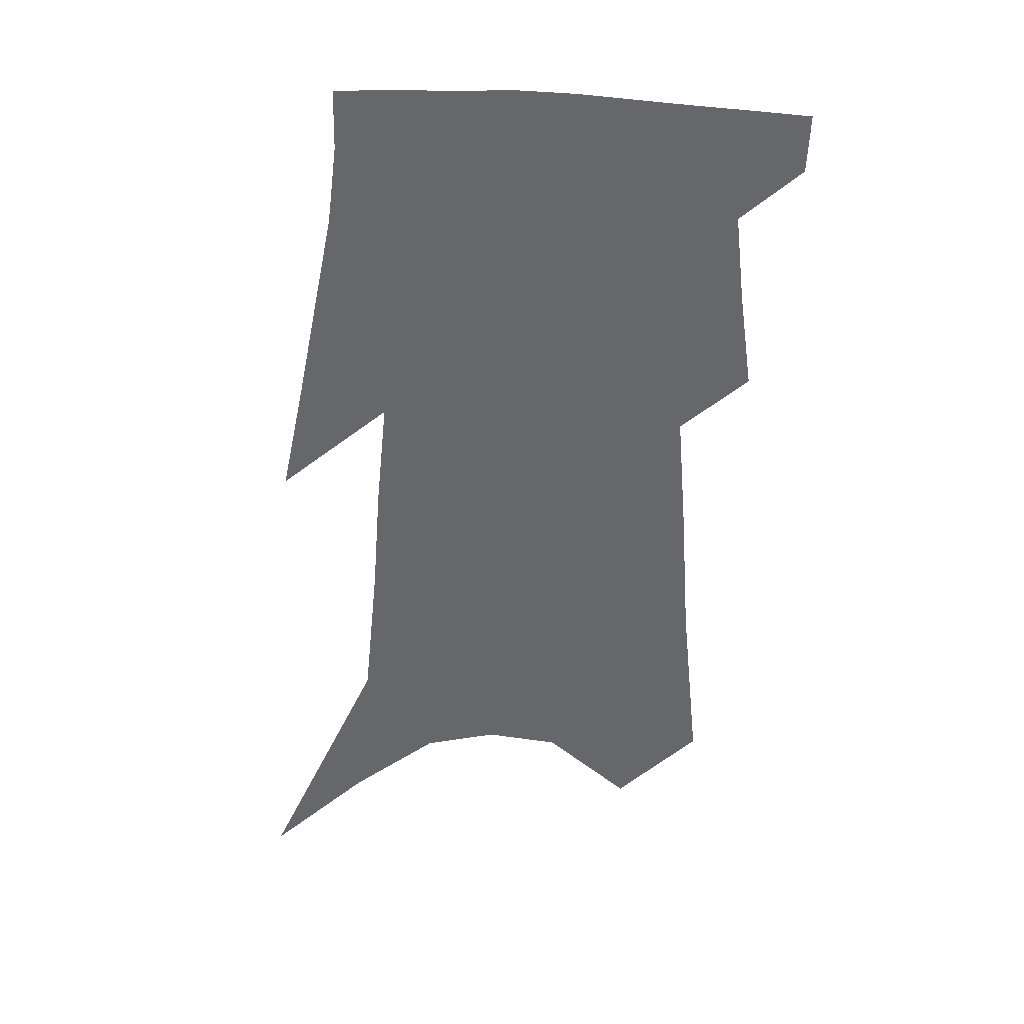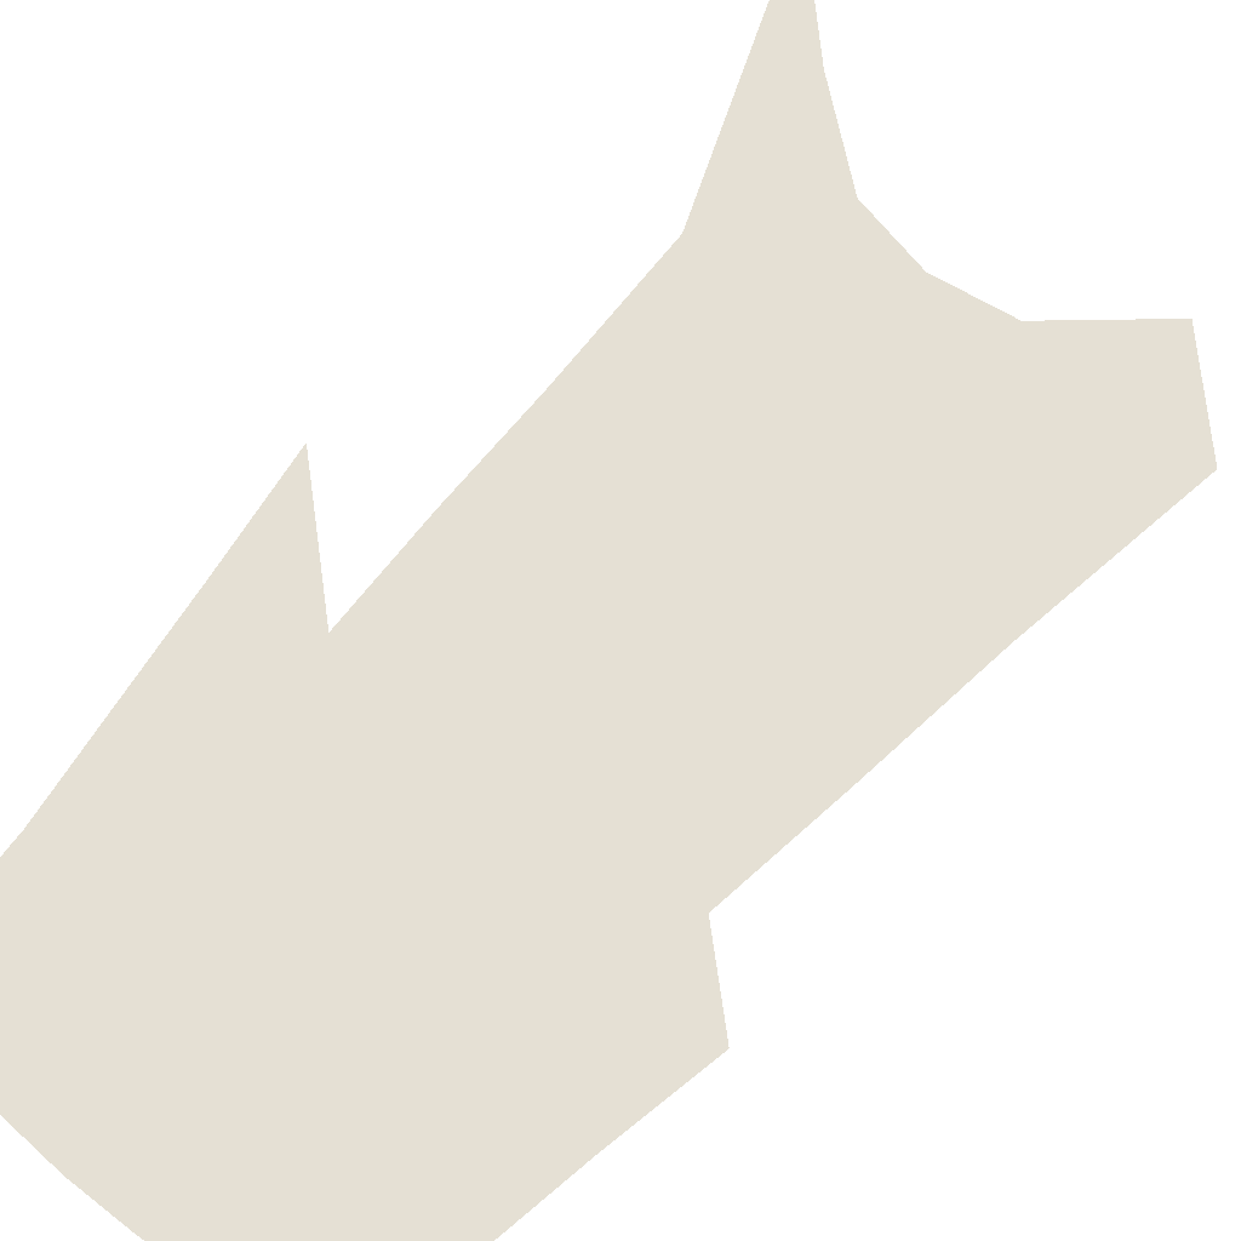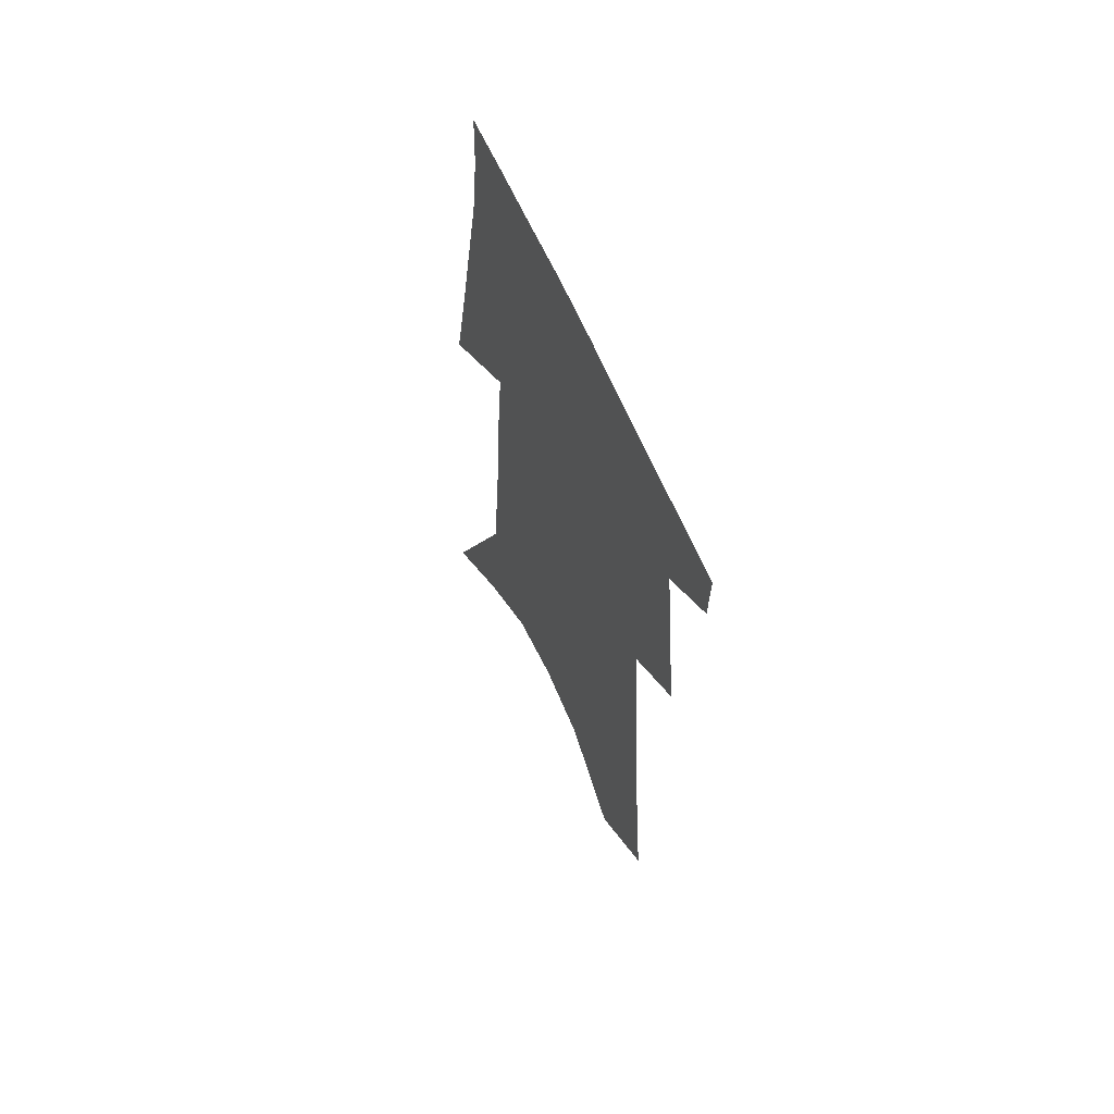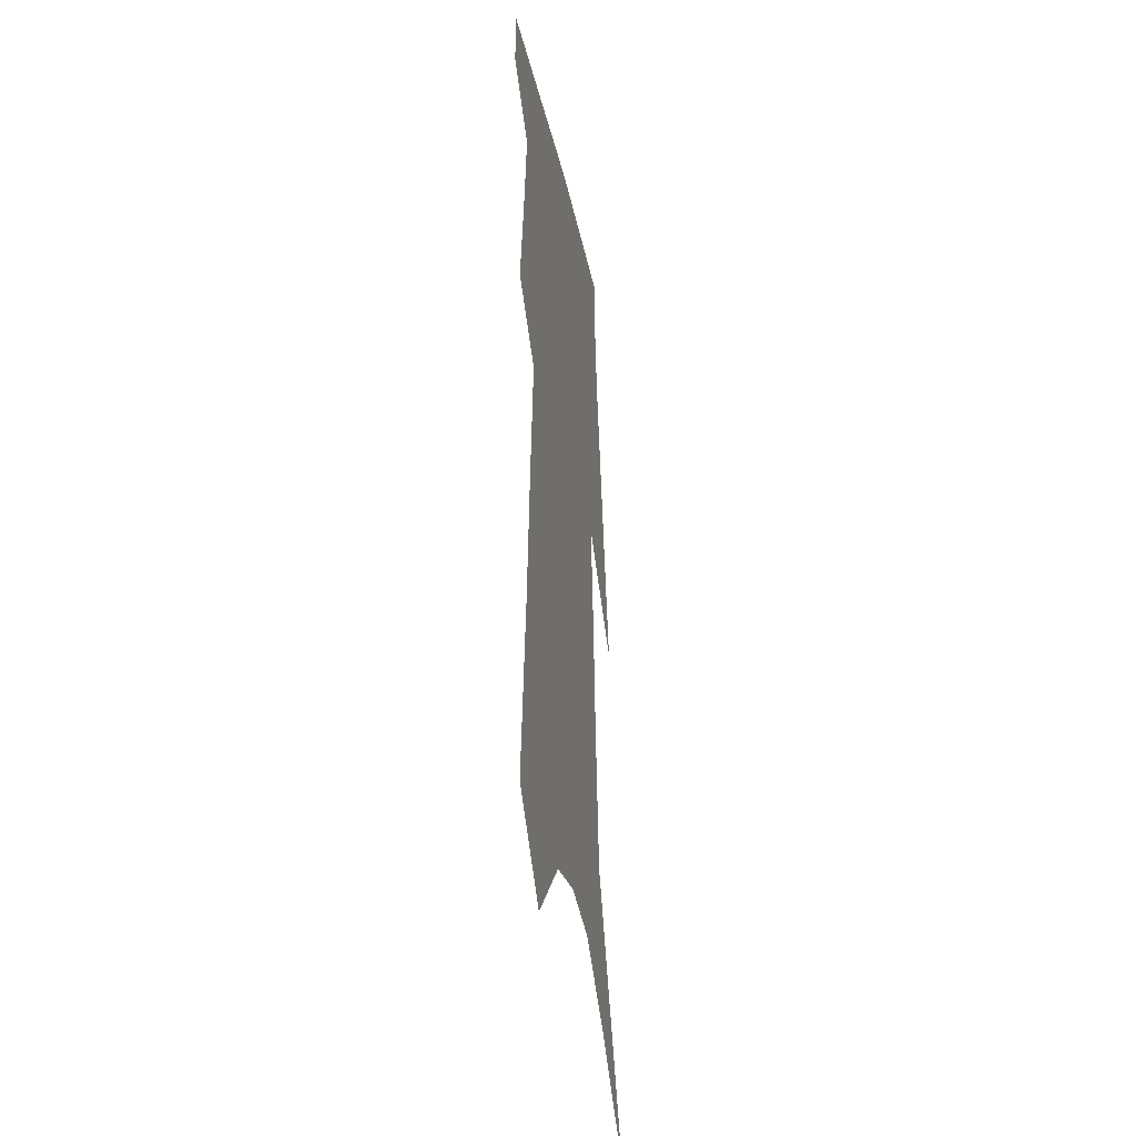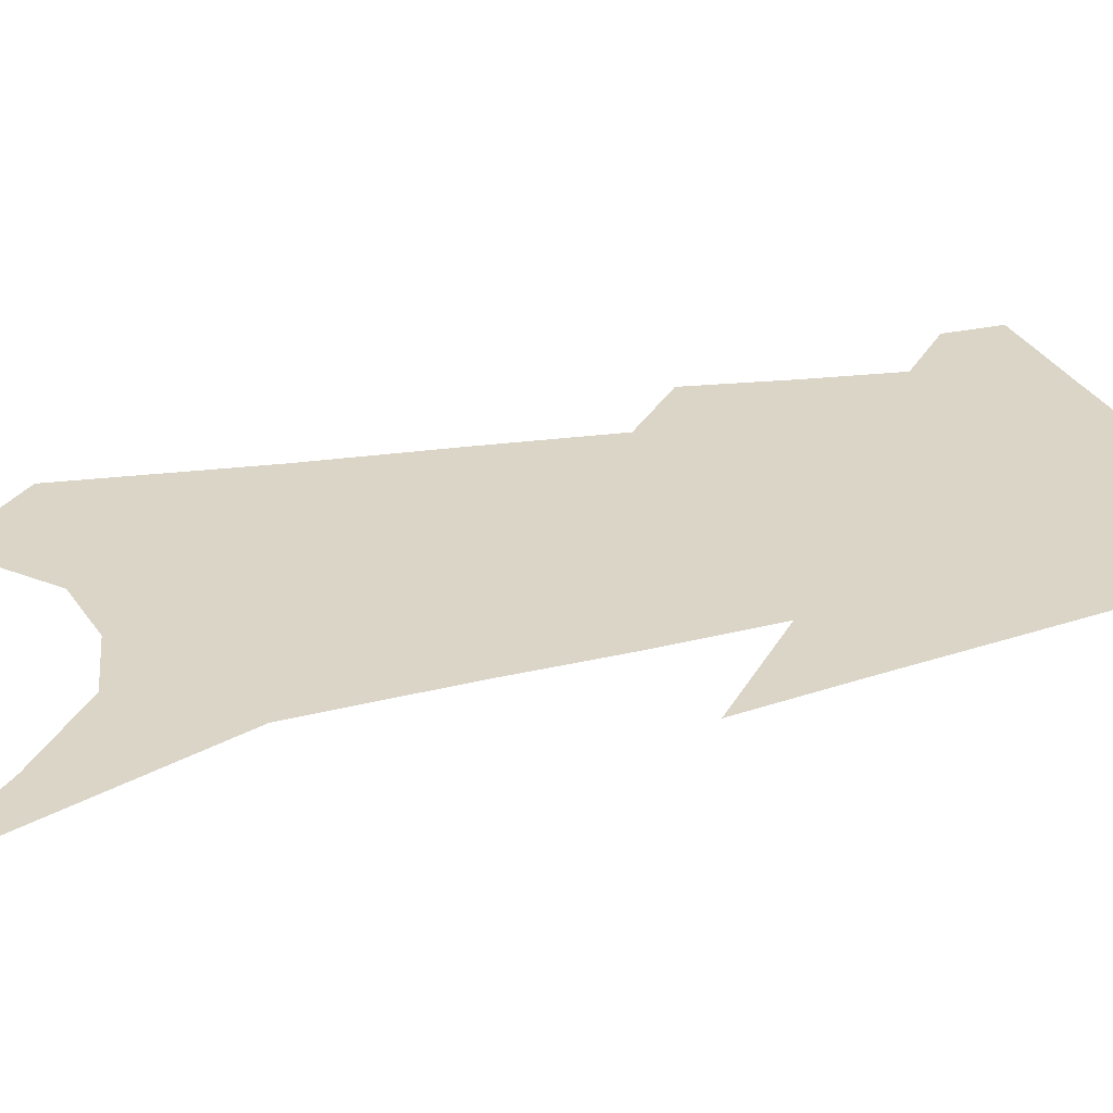
<metadata>
{"format":"obj","ext":"obj","renderer":"f3d","projection":"perspective","resolution":1024,"background":"white","views":[{"elev":37.9,"azim":178.7,"up":"+Y"},{"elev":65.2,"azim":-137.3,"up":"+Z"},{"elev":63.2,"azim":-114.4,"up":"+Y"},{"elev":-33.7,"azim":-79.5,"up":"+Y"},{"elev":29.0,"azim":74.4,"up":"+Z"}]}
</metadata>
<code>
v 543.3 338.6 0
v 543 348.1 0
v 549.4 299.1 0
v 551.7 316.1 0
v 553.3 330.3 0
v 552.9 340.1 0
v 552 349.2 0
v 554.2 215.1 0
v 557.2 245.9 0
v 558.8 269.2 0
v 560.4 289.9 0
v 561.4 305.9 0
v 562.6 320.5 0
v 562.7 331.5 0
v 562 341 0
v 561.1 350.1 0
v 567.8 202.4 0
v 570.1 235.8 0
v 570 256.2 0
v 571.1 278.8 0
v 571.2 294.6 0
v 572 310.5 0
v 572.3 322.8 0
v 572.2 333.1 0
v 571.4 342.1 0
v 570.2 351.2 0
v 581.4 215.3 0
v 581.6 241.8 0
v 581.2 262.5 0
v 581.1 280.6 0
v 580.9 296.3 0
v 581.2 312 0
v 581.2 323.6 0
v 581.2 334 0
v 580.7 343 0
v 579.4 352.3 0
v 593.2 217.7 0
v 592.4 242.5 0
v 591.6 262.8 0
v 591.1 282.8 0
v 590.6 299.5 0
v 590.2 312.9 0
v 590.1 324.6 0
v 590 334.8 0
v 589.8 343.6 0
v 588.6 353 0
v 605 215.7 0
v 604.1 237.5 0
v 602 263.6 0
v 601.2 281 0
v 600.6 296.3 0
v 599.6 311 0
v 598.6 325 0
v 598.7 334.7 0
v 598.7 344.1 0
v 598.5 353.1 0
v 619.1 205.3 0
v 616.3 232.3 0
v 614 256.8 0
v 612.6 275.5 0
v 610.8 293.7 0
v 609.2 309.1 0
v 608.1 322.5 0
v 607.8 333.7 0
v 607.5 344.4 0
v 607.7 353.3 0
v 635.5 190.5 0
v 628.5 279.3 0
v 624.6 298.2 0
v 621.3 314.9 0
v 618.2 330.7 0
v 616.6 343.5 0
v 616.4 353.2 0
v 691 451 0
f 5 6 1
f 1 6 2
f 6 7 2
f 11 12 3
f 3 12 4
f 12 13 4
f 4 13 5
f 13 14 5
f 5 14 6
f 14 15 6
f 6 15 7
f 15 16 7
f 17 18 8
f 8 18 9
f 18 19 9
f 9 19 10
f 19 20 10
f 10 20 11
f 20 21 11
f 11 21 12
f 21 22 12
f 12 22 13
f 22 23 13
f 13 23 14
f 23 24 14
f 14 24 15
f 24 25 15
f 15 25 16
f 25 26 16
f 17 27 18
f 27 28 18
f 18 28 19
f 28 29 19
f 19 29 20
f 29 30 20
f 20 30 21
f 30 31 21
f 21 31 22
f 31 32 22
f 22 32 23
f 32 33 23
f 23 33 24
f 33 34 24
f 24 34 25
f 34 35 25
f 25 35 26
f 35 36 26
f 27 37 28
f 37 38 28
f 28 38 29
f 38 39 29
f 29 39 30
f 39 40 30
f 30 40 31
f 40 41 31
f 31 41 32
f 41 42 32
f 32 42 33
f 42 43 33
f 33 43 34
f 43 44 34
f 34 44 35
f 44 45 35
f 35 45 36
f 45 46 36
f 37 47 38
f 47 48 38
f 38 48 39
f 48 49 39
f 39 49 40
f 49 50 40
f 40 50 41
f 50 51 41
f 41 51 42
f 51 52 42
f 42 52 43
f 52 53 43
f 43 53 44
f 53 54 44
f 44 54 45
f 54 55 45
f 45 55 46
f 55 56 46
f 47 57 48
f 57 58 48
f 48 58 49
f 58 59 49
f 49 59 50
f 59 60 50
f 50 60 51
f 60 61 51
f 51 61 52
f 61 62 52
f 52 62 53
f 62 63 53
f 53 63 54
f 63 64 54
f 54 64 55
f 64 65 55
f 55 65 56
f 65 66 56
f 57 67 58
f 61 68 62
f 68 69 62
f 62 69 63
f 69 70 63
f 63 70 64
f 70 71 64
f 64 71 65
f 71 72 65
f 65 72 66
f 72 73 66

</code>
